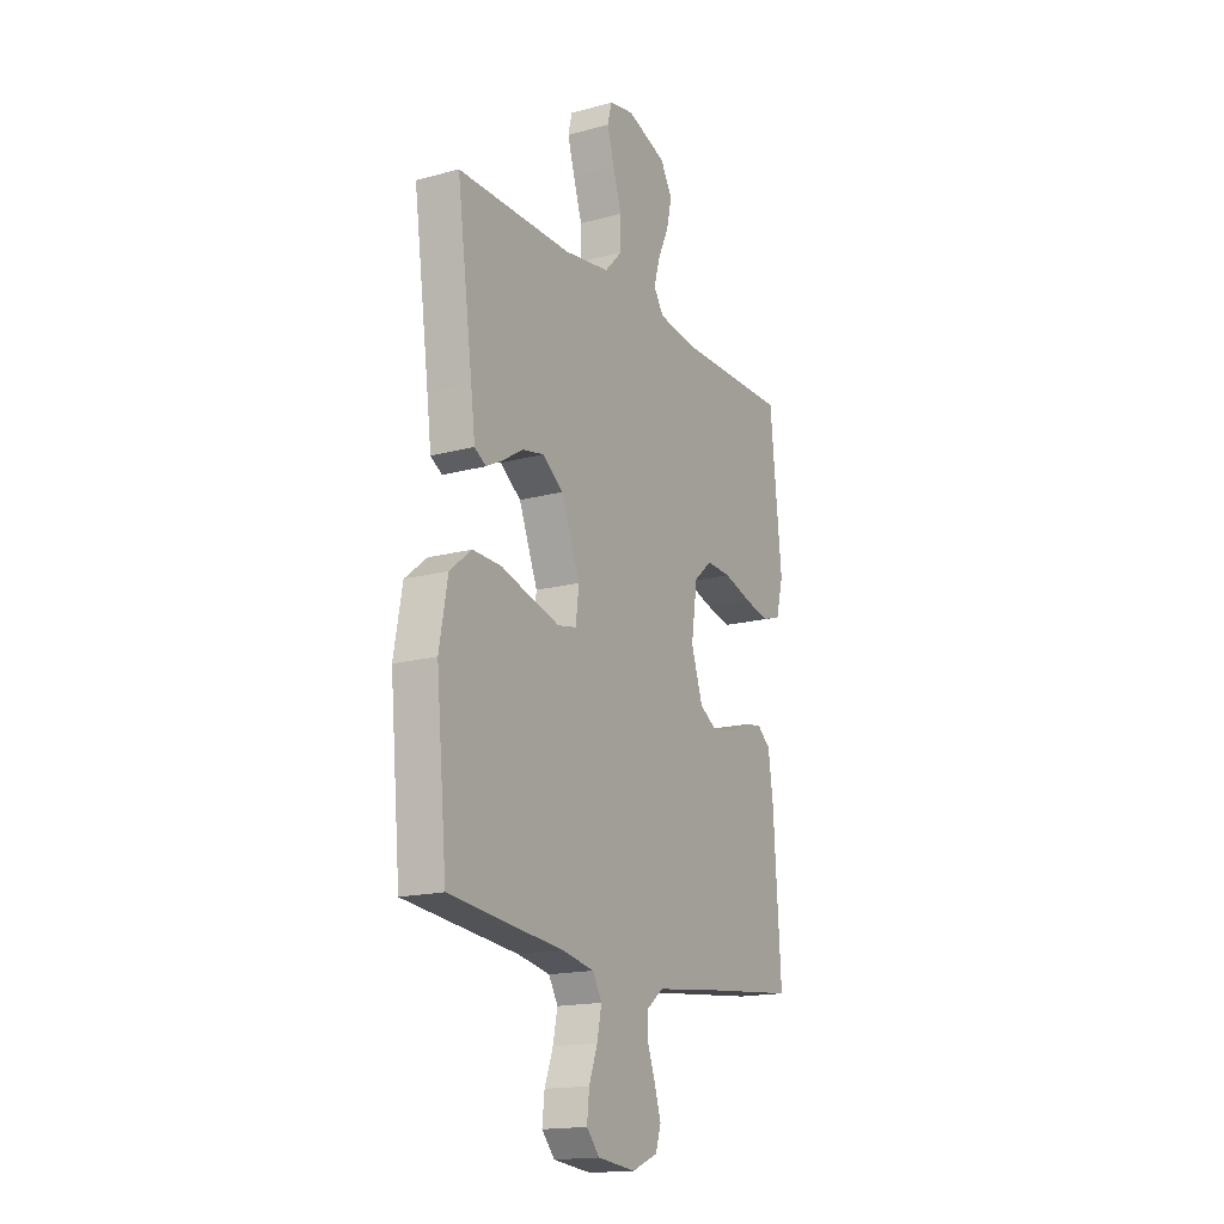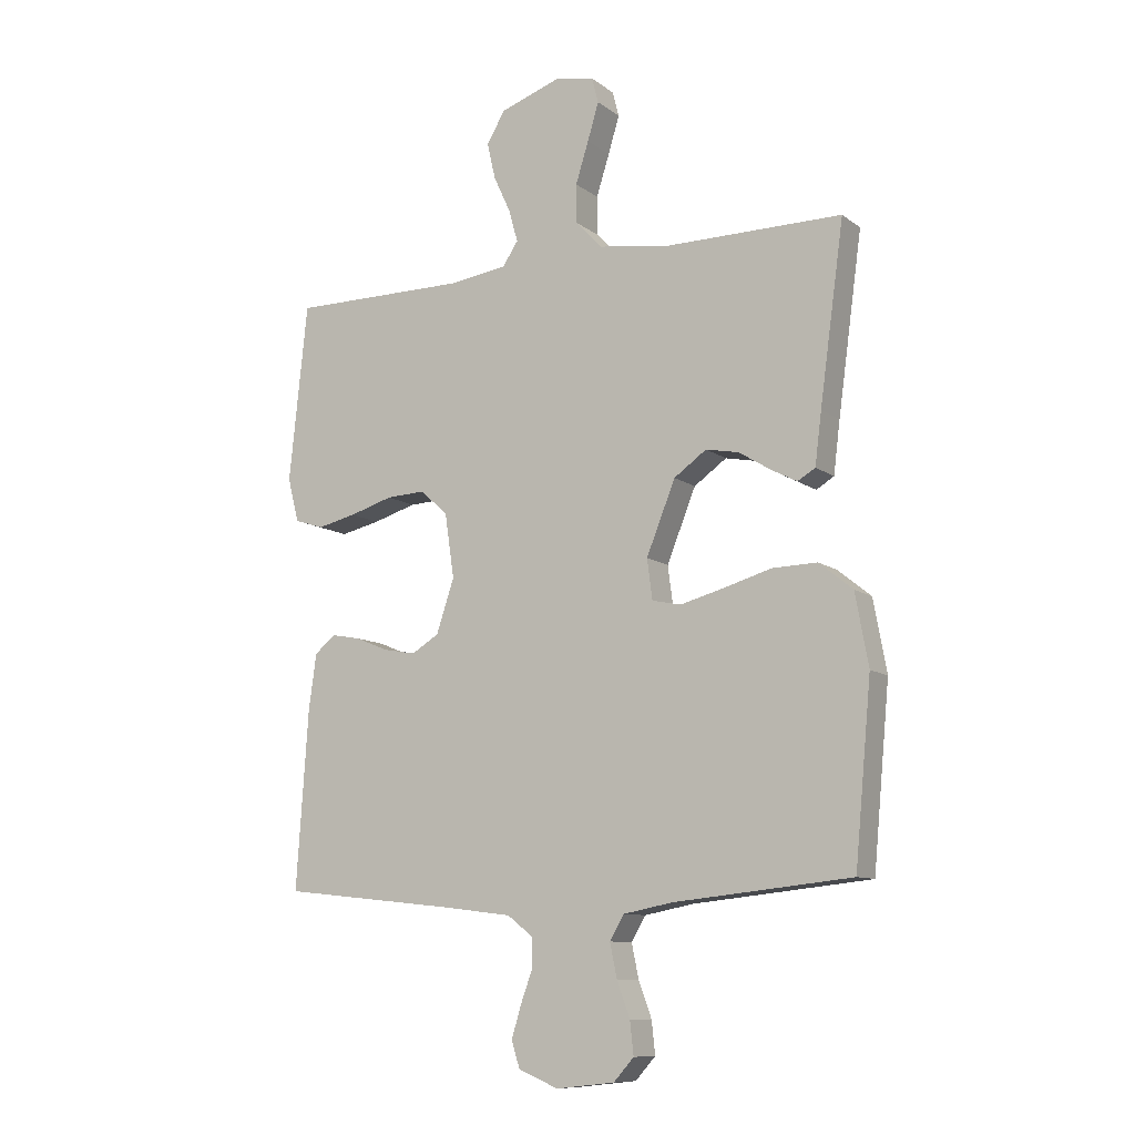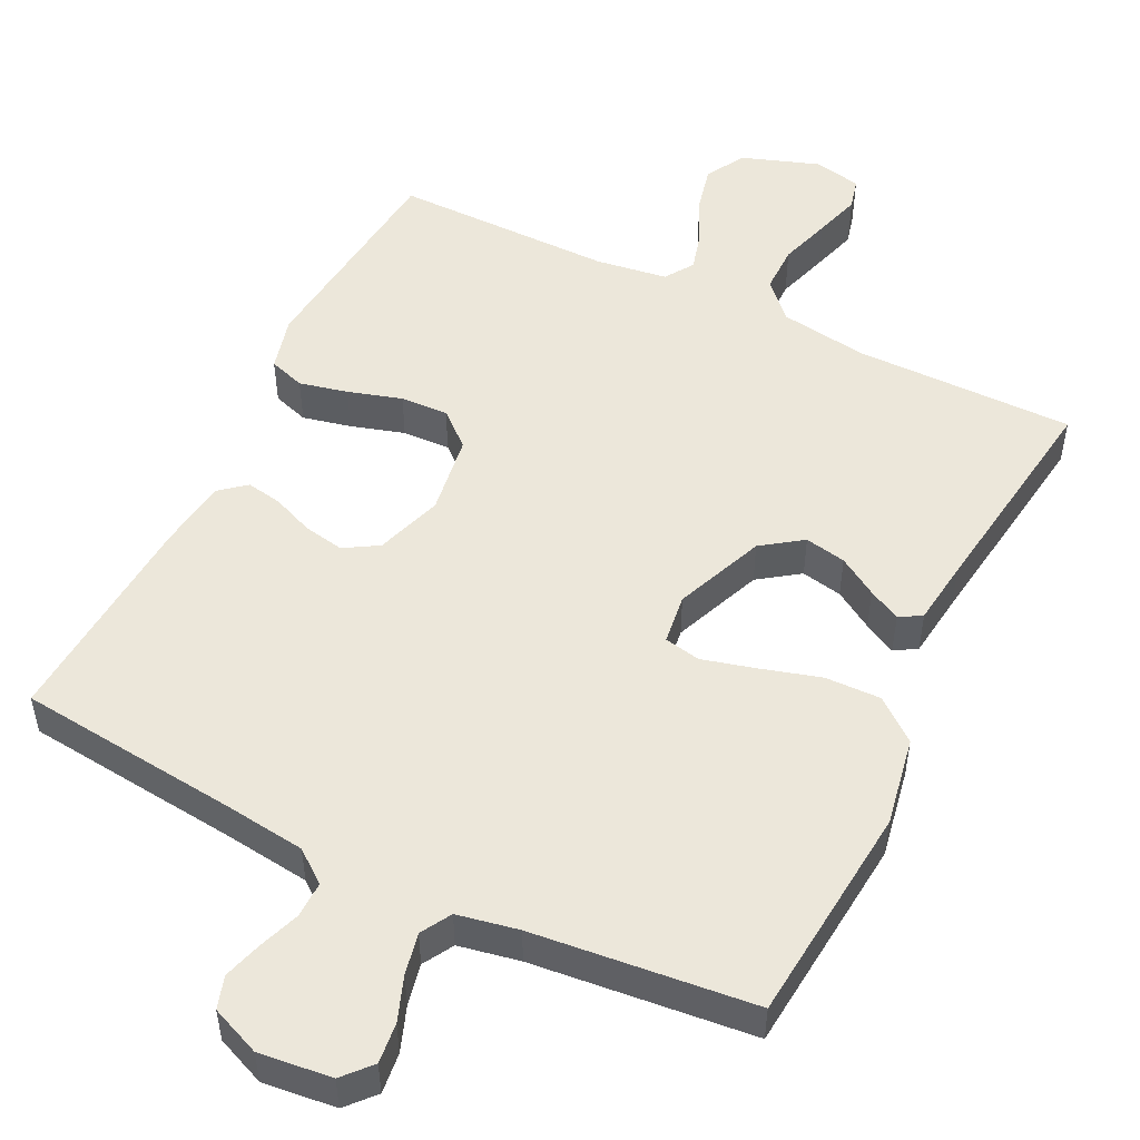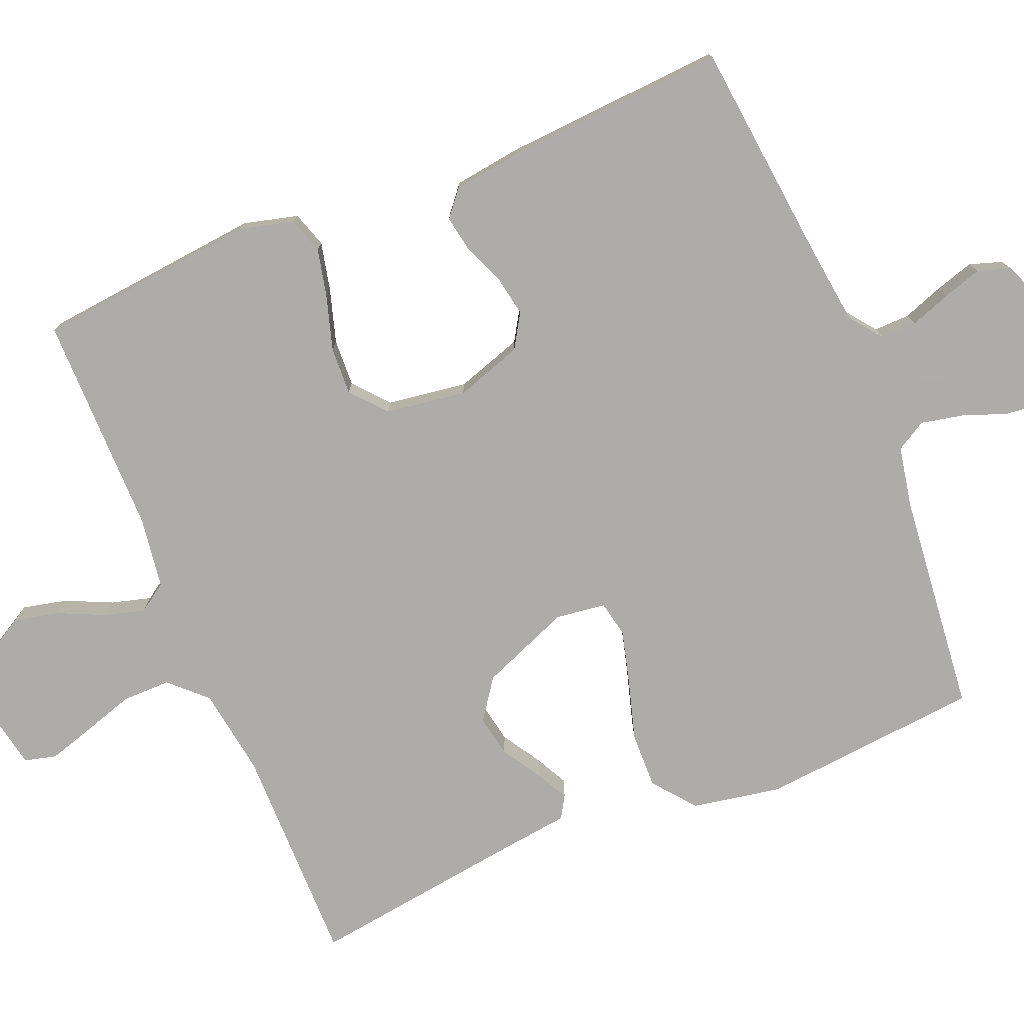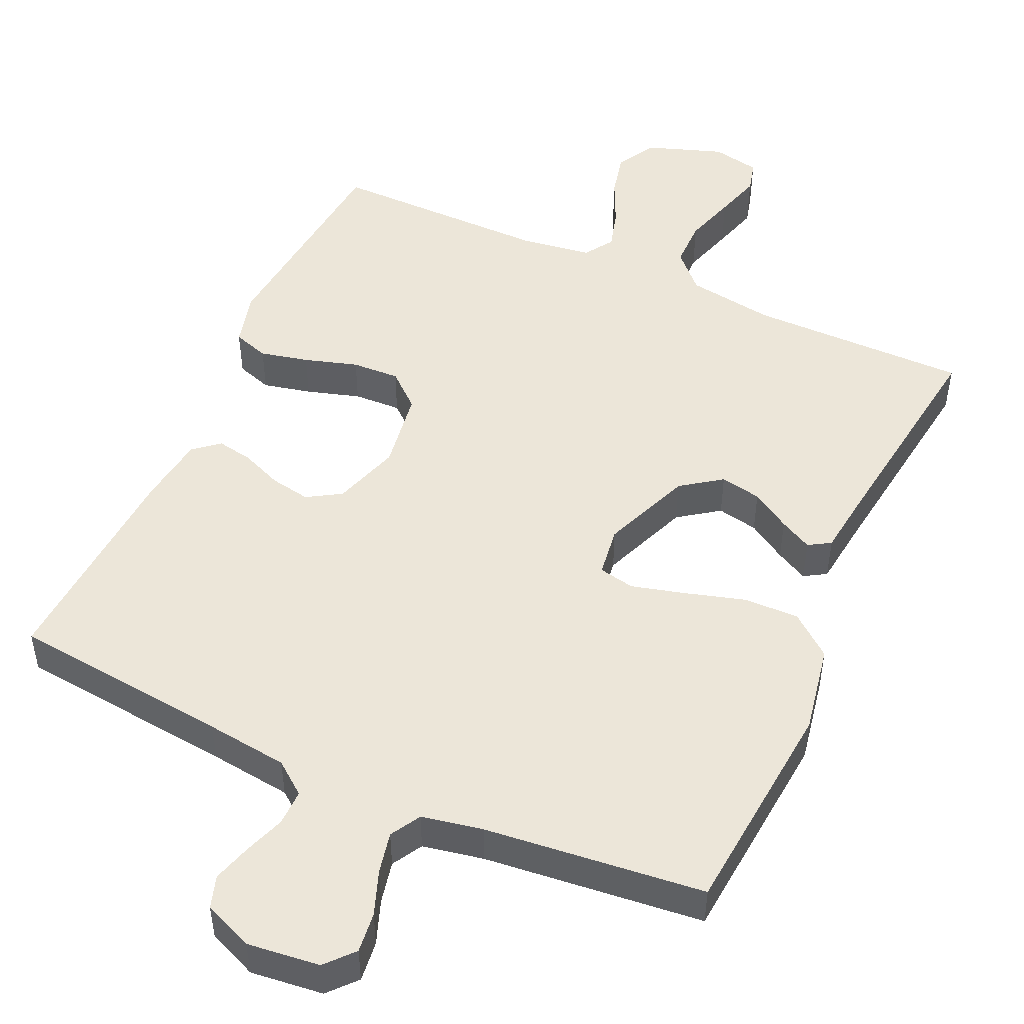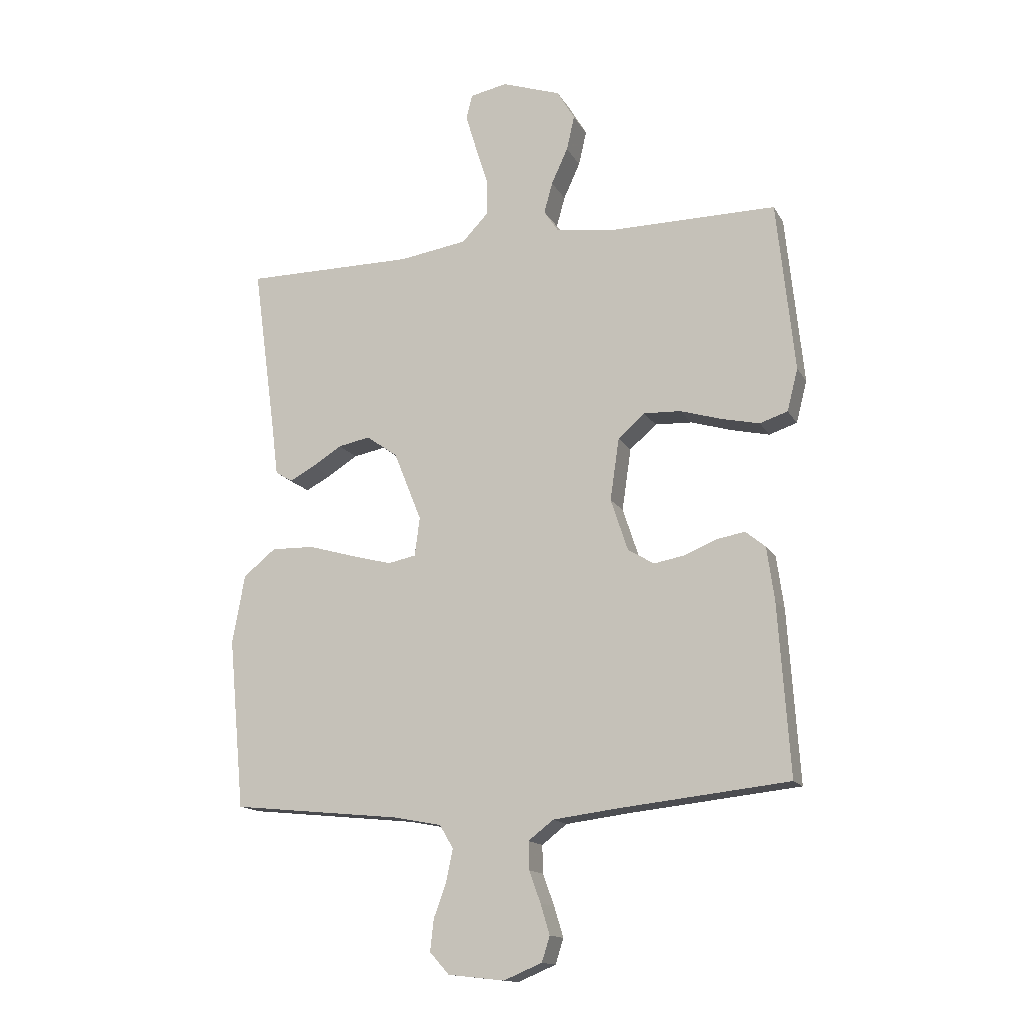
<metadata>
{"format":"obj","ext":"obj","renderer":"f3d","projection":"perspective","resolution":1024,"background":"white","views":[{"elev":-16.8,"azim":-61.4,"up":"+Z"},{"elev":-10.2,"azim":-150.2,"up":"+Z"},{"elev":51.1,"azim":-153.8,"up":"+Y"},{"elev":-77.0,"azim":112.4,"up":"+Y"},{"elev":49.5,"azim":-155.7,"up":"+Y"},{"elev":-14.8,"azim":20.2,"up":"+Z"}]}
</metadata>
<code>
v 0.5 0.07 0.5
v 0.531 0.07 0.2
v 0.512 0.07 0.126
v 0.463 0.07 0.11
v 0.397 0.07 0.125
v 0.324 0.07 0.147
v 0.259 0.07 0.15
v 0.212 0.07 0.109
v 0.196 0.07 0
v 0.226 0.07 -0.091
v 0.272 0.07 -0.119
v 0.327 0.07 -0.109
v 0.383 0.07 -0.086
v 0.432 0.07 -0.077
v 0.467 0.07 -0.106
v 0.48 0.07 -0.2
v 0.5 0.07 -0.5
v 0.2 0.07 -0.532
v 0.088 0.07 -0.546
v 0.044 0.07 -0.58
v 0.045 0.07 -0.629
v 0.065 0.07 -0.684
v 0.081 0.07 -0.737
v 0.067 0.07 -0.781
v 0 0.07 -0.809
v -0.099 0.07 -0.798
v -0.133 0.07 -0.76
v -0.127 0.07 -0.705
v -0.105 0.07 -0.645
v -0.093 0.07 -0.588
v -0.117 0.07 -0.547
v -0.2 0.07 -0.531
v -0.5 0.07 -0.5
v -0.528 0.07 -0.2
v -0.506 0.07 -0.079
v -0.449 0.07 -0.033
v -0.373 0.07 -0.035
v -0.291 0.07 -0.059
v -0.219 0.07 -0.078
v -0.17 0.07 -0.068
v -0.161 0.07 0
v -0.21 0.07 0.122
v -0.265 0.07 0.161
v -0.321 0.07 0.15
v -0.374 0.07 0.117
v -0.418 0.07 0.094
v -0.448 0.07 0.112
v -0.459 0.07 0.2
v -0.5 0.07 0.5
v -0.2 0.07 0.499
v -0.081 0.07 0.517
v -0.035 0.07 0.565
v -0.035 0.07 0.63
v -0.057 0.07 0.7
v -0.076 0.07 0.763
v -0.065 0.07 0.806
v 0 0.07 0.819
v 0.104 0.07 0.783
v 0.135 0.07 0.73
v 0.121 0.07 0.669
v 0.092 0.07 0.606
v 0.077 0.07 0.552
v 0.103 0.07 0.513
v 0.2 0.07 0.499
v 0.5 0 0.5
v 0.531 0 0.2
v 0.512 0 0.126
v 0.463 0 0.11
v 0.397 0 0.125
v 0.324 0 0.147
v 0.259 0 0.15
v 0.212 0 0.109
v 0.196 0 0
v 0.226 0 -0.091
v 0.272 0 -0.119
v 0.327 0 -0.109
v 0.383 0 -0.086
v 0.432 0 -0.077
v 0.467 0 -0.106
v 0.48 0 -0.2
v 0.5 0 -0.5
v 0.2 0 -0.532
v 0.088 0 -0.546
v 0.044 0 -0.58
v 0.045 0 -0.629
v 0.065 0 -0.684
v 0.081 0 -0.737
v 0.067 0 -0.781
v 0 0 -0.809
v -0.099 0 -0.798
v -0.133 0 -0.76
v -0.127 0 -0.705
v -0.105 0 -0.645
v -0.093 0 -0.588
v -0.117 0 -0.547
v -0.2 0 -0.531
v -0.5 0 -0.5
v -0.528 0 -0.2
v -0.506 0 -0.079
v -0.449 0 -0.033
v -0.373 0 -0.035
v -0.291 0 -0.059
v -0.219 0 -0.078
v -0.17 0 -0.068
v -0.161 0 0
v -0.21 0 0.122
v -0.265 0 0.161
v -0.321 0 0.15
v -0.374 0 0.117
v -0.418 0 0.094
v -0.448 0 0.112
v -0.459 0 0.2
v -0.5 0 0.5
v -0.2 0 0.499
v -0.081 0 0.517
v -0.035 0 0.565
v -0.035 0 0.63
v -0.057 0 0.7
v -0.076 0 0.763
v -0.065 0 0.806
v 0 0 0.819
v 0.104 0 0.783
v 0.135 0 0.73
v 0.121 0 0.669
v 0.092 0 0.606
v 0.077 0 0.552
v 0.103 0 0.513
v 0.2 0 0.499
f 59 60 61
f 58 59 61
f 57 58 61
f 56 57 61
f 55 56 61
f 54 55 61
f 53 54 61
f 52 53 61 62
f 51 52 62 63
f 48 49 50
f 51 63 64
f 50 51 64
f 48 50 64
f 47 48 64
f 46 47 64
f 45 46 64
f 44 45 64
f 36 37 38
f 35 36 38
f 34 35 38
f 33 34 38
f 32 33 38
f 31 32 38 39
f 30 31 39 40
f 27 28 29
f 26 27 29
f 25 26 29
f 24 25 29
f 23 24 29
f 22 23 29
f 21 22 29
f 20 21 29 30
f 30 40 41
f 20 30 41
f 19 20 41
f 16 17 18
f 15 16 18
f 14 15 18
f 13 14 18
f 12 13 18
f 11 12 18 19
f 4 5 6
f 3 4 6
f 2 3 6
f 1 2 6
f 64 1 6
f 64 6 7
f 43 44 64
f 64 7 8
f 43 64 8
f 42 43 8
f 19 41 42
f 11 19 42
f 10 11 42
f 9 10 42
f 8 9 42
f 125 124 123
f 125 123 122
f 125 122 121
f 125 121 120
f 125 120 119
f 125 119 118
f 125 118 117
f 126 125 117 116
f 127 126 116 115
f 114 113 112
f 128 127 115
f 128 115 114
f 128 114 112
f 128 112 111
f 128 111 110
f 128 110 109
f 128 109 108
f 102 101 100
f 102 100 99
f 102 99 98
f 102 98 97
f 102 97 96
f 103 102 96 95
f 104 103 95 94
f 93 92 91
f 93 91 90
f 93 90 89
f 93 89 88
f 93 88 87
f 93 87 86
f 93 86 85
f 94 93 85 84
f 105 104 94
f 105 94 84
f 105 84 83
f 82 81 80
f 82 80 79
f 82 79 78
f 82 78 77
f 82 77 76
f 83 82 76 75
f 70 69 68
f 70 68 67
f 70 67 66
f 70 66 65
f 70 65 128
f 71 70 128
f 128 108 107
f 72 71 128
f 72 128 107
f 72 107 106
f 106 105 83
f 106 83 75
f 106 75 74
f 106 74 73
f 106 73 72
f 1 65 66 2
f 2 66 67 3
f 3 67 68 4
f 4 68 69 5
f 5 69 70 6
f 6 70 71 7
f 7 71 72 8
f 8 72 73 9
f 9 73 74 10
f 10 74 75 11
f 11 75 76 12
f 12 76 77 13
f 13 77 78 14
f 14 78 79 15
f 15 79 80 16
f 16 80 81 17
f 17 81 82 18
f 18 82 83 19
f 19 83 84 20
f 20 84 85 21
f 21 85 86 22
f 22 86 87 23
f 23 87 88 24
f 24 88 89 25
f 25 89 90 26
f 26 90 91 27
f 27 91 92 28
f 28 92 93 29
f 29 93 94 30
f 30 94 95 31
f 31 95 96 32
f 32 96 97 33
f 33 97 98 34
f 34 98 99 35
f 35 99 100 36
f 36 100 101 37
f 37 101 102 38
f 38 102 103 39
f 39 103 104 40
f 40 104 105 41
f 41 105 106 42
f 42 106 107 43
f 43 107 108 44
f 44 108 109 45
f 45 109 110 46
f 46 110 111 47
f 47 111 112 48
f 48 112 113 49
f 49 113 114 50
f 50 114 115 51
f 51 115 116 52
f 52 116 117 53
f 53 117 118 54
f 54 118 119 55
f 55 119 120 56
f 56 120 121 57
f 57 121 122 58
f 58 122 123 59
f 59 123 124 60
f 60 124 125 61
f 61 125 126 62
f 62 126 127 63
f 63 127 128 64
f 64 128 65 1

</code>
